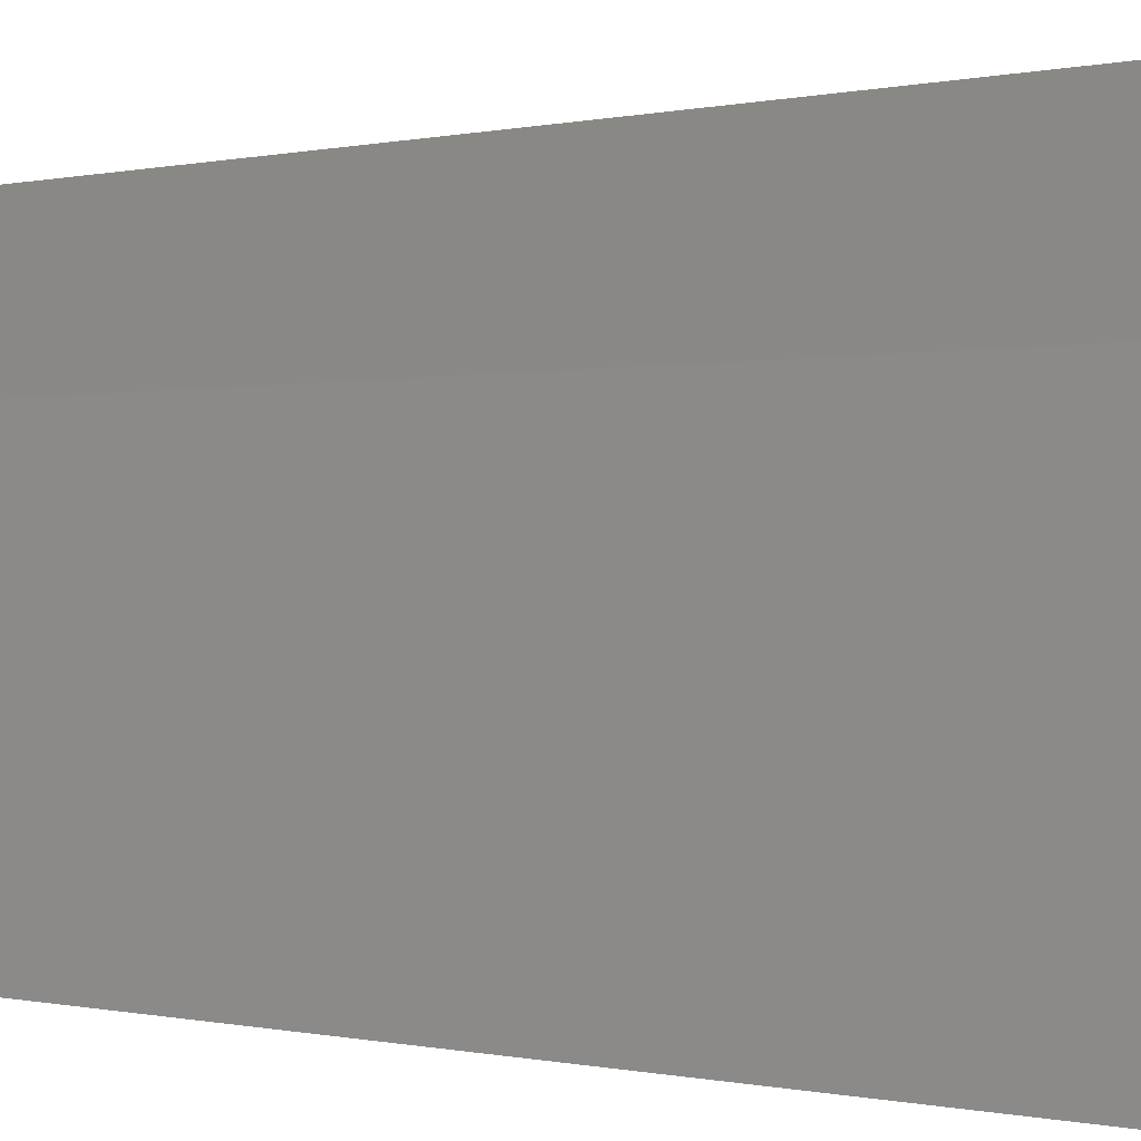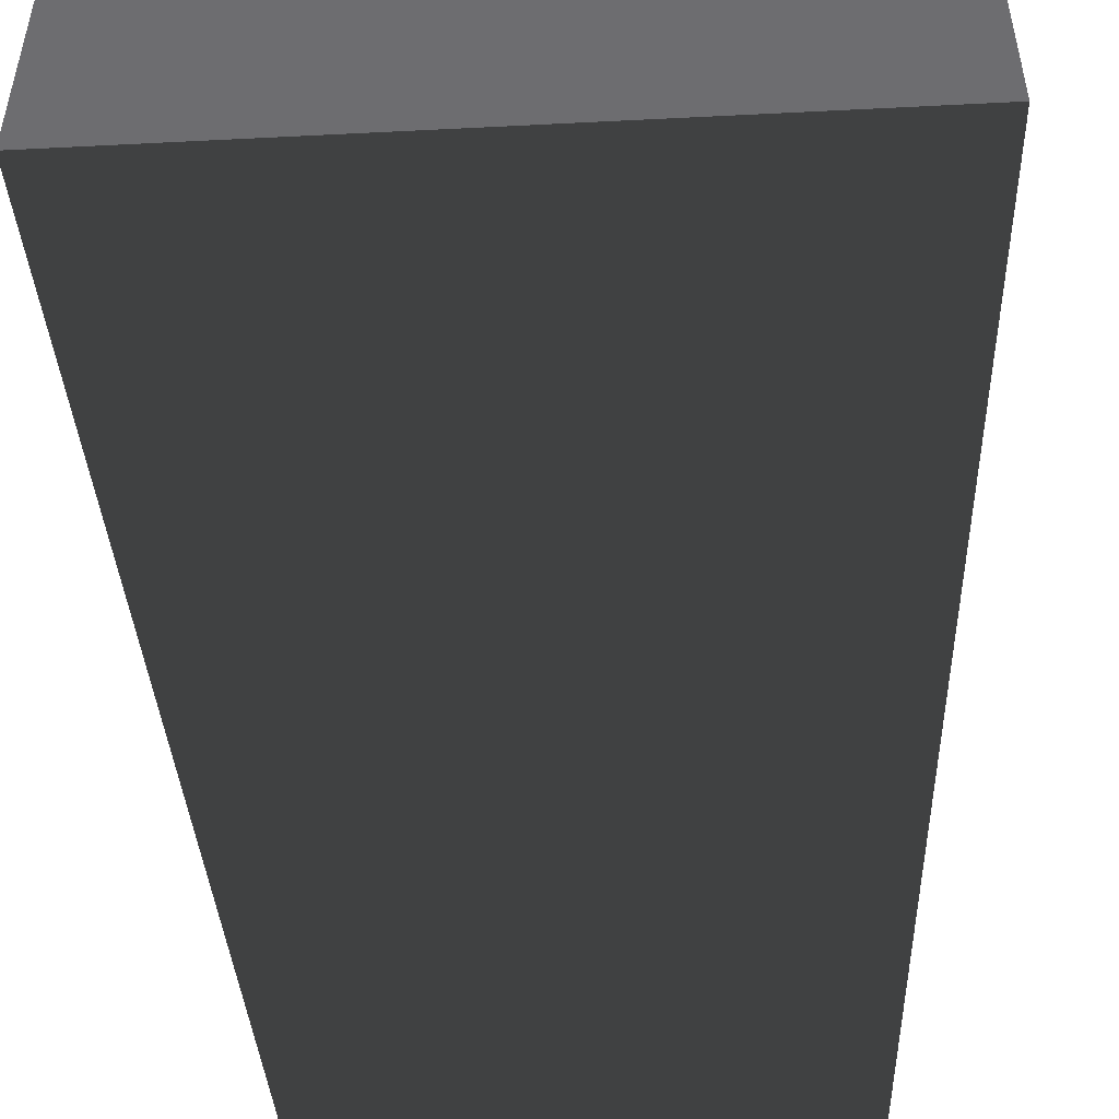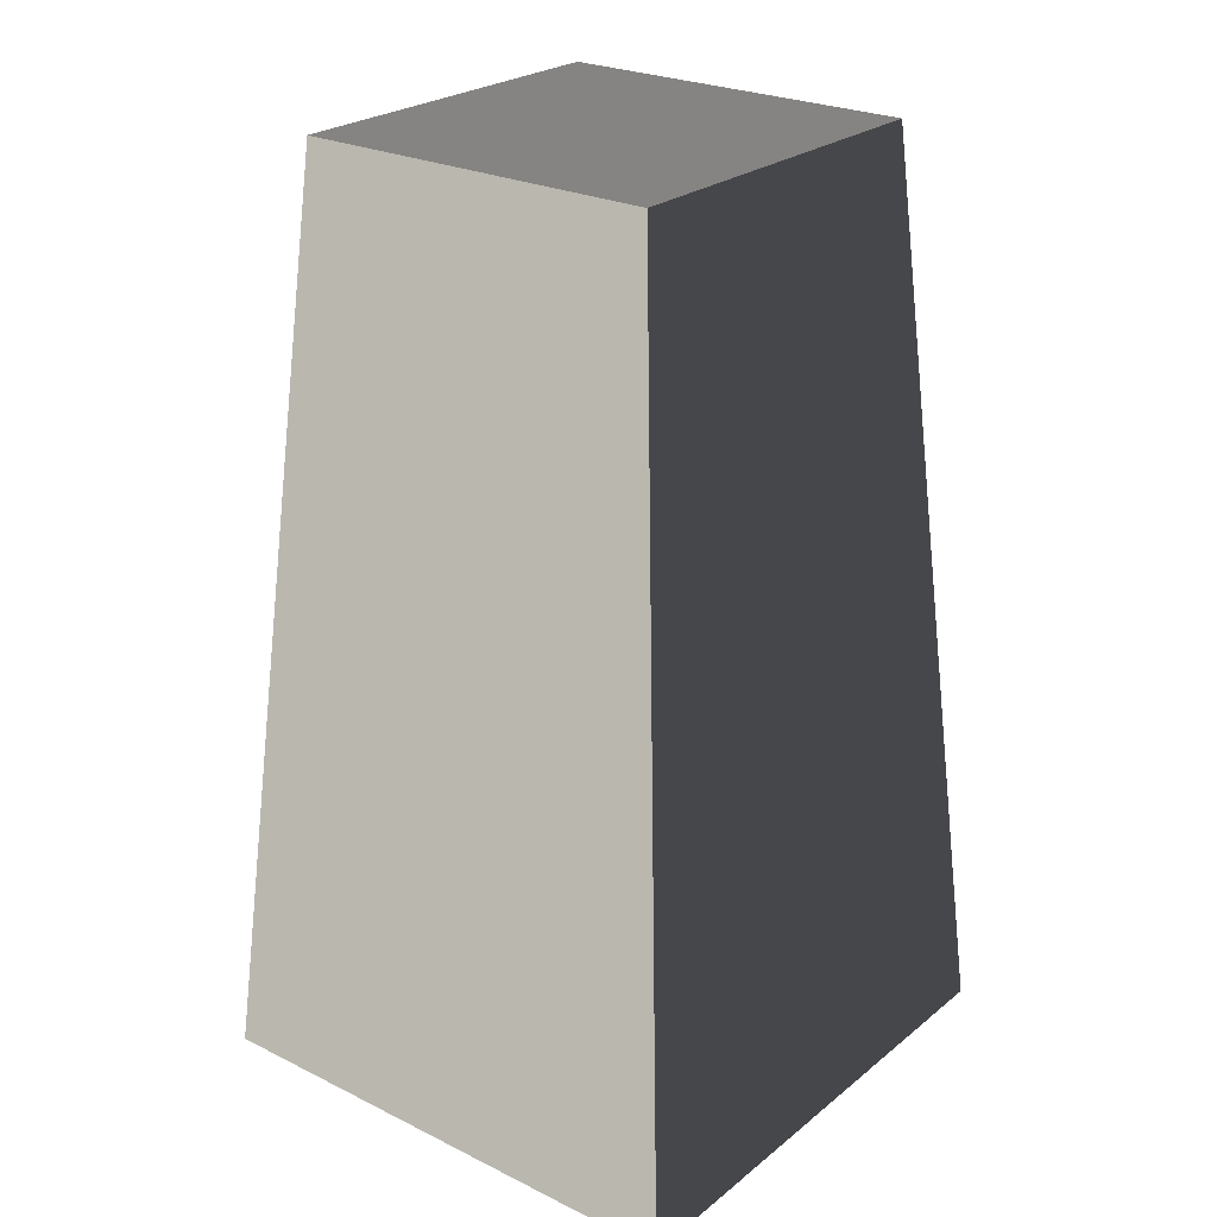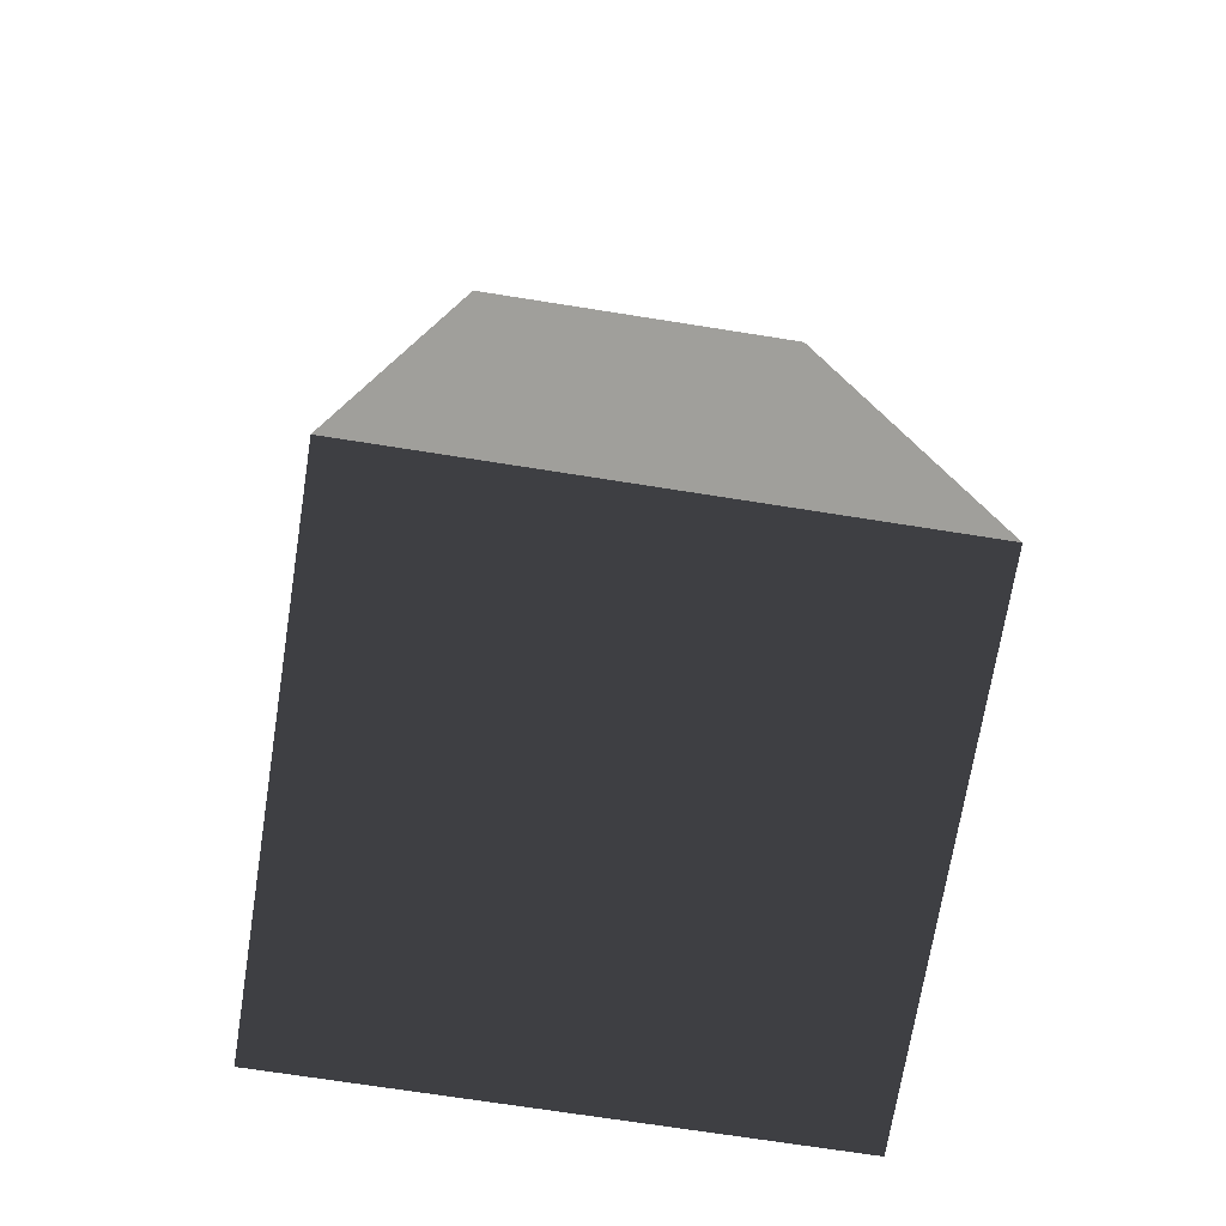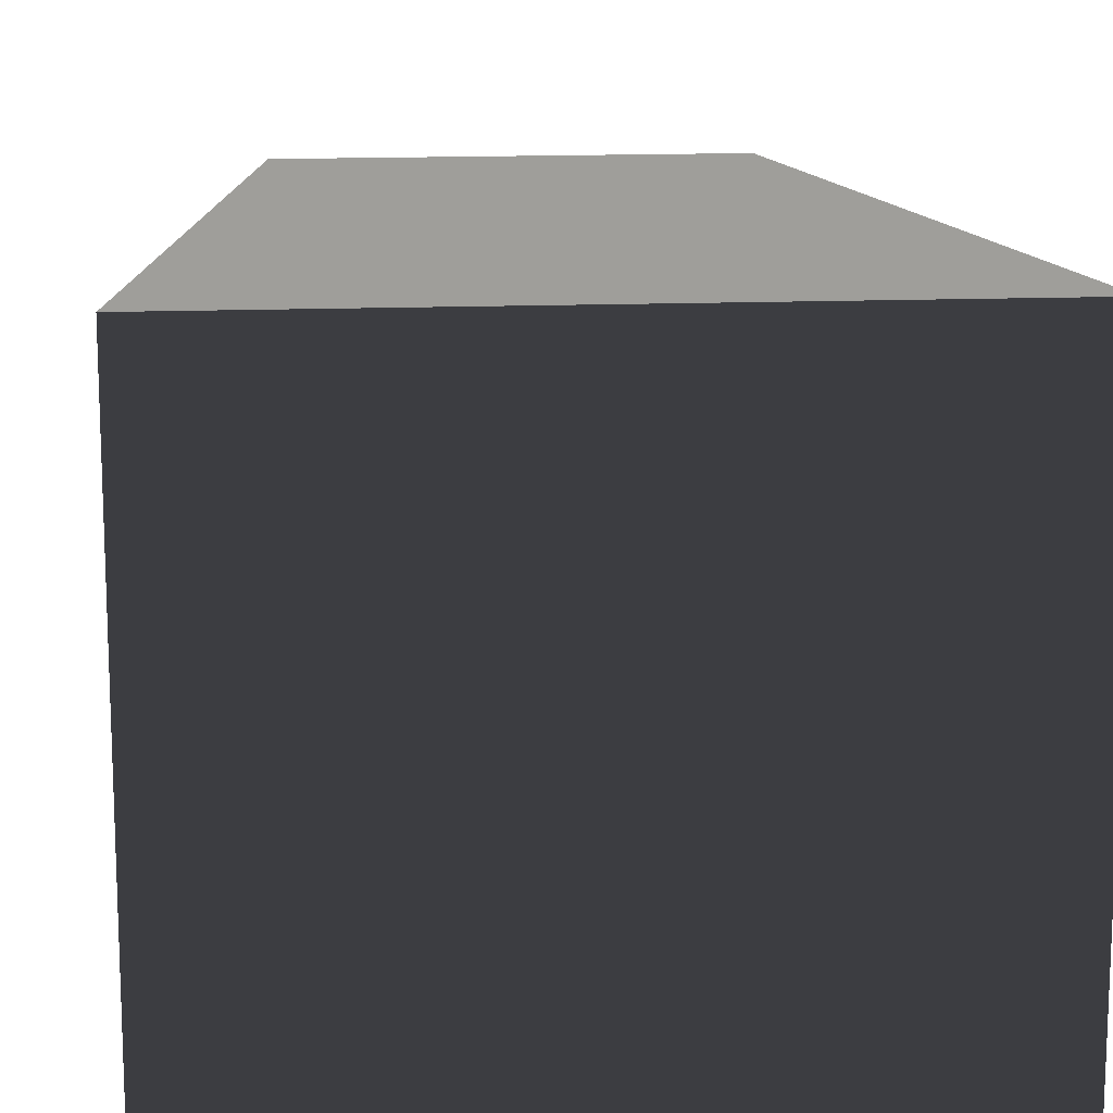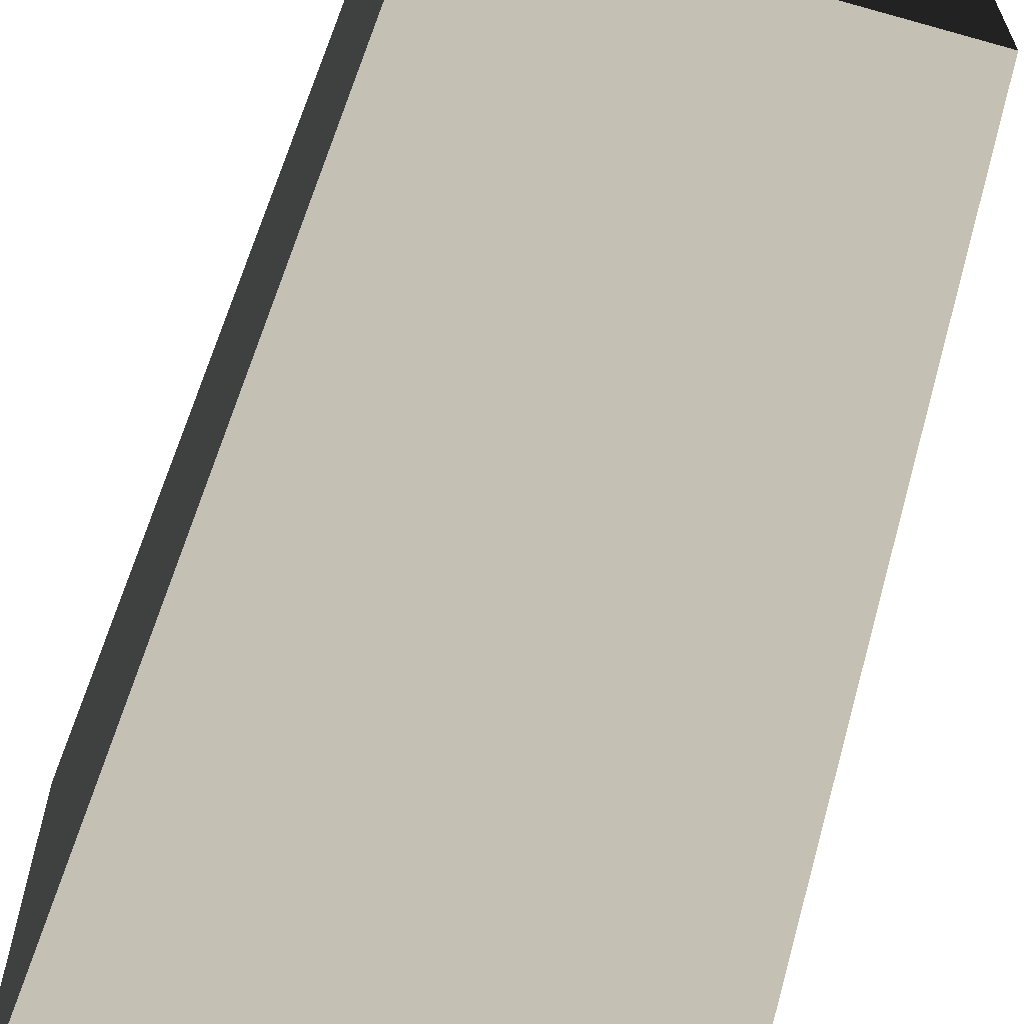
<metadata>
{"format":"obj","ext":"obj","renderer":"f3d","projection":"perspective","resolution":1024,"background":"white","views":[{"elev":24.6,"azim":89.7,"up":"+Y"},{"elev":-54.1,"azim":-176.9,"up":"+Y"},{"elev":25.1,"azim":128.4,"up":"+Z"},{"elev":-70.5,"azim":171.0,"up":"+Z"},{"elev":15.9,"azim":175.8,"up":"+Y"},{"elev":-64.5,"azim":-15.9,"up":"+Y"}]}
</metadata>
<code>
v -0.7875 -0.7875 -1.385
v -0.7875 0.7875 -1.385
v -0.5512 0.5513 1.385
v -0.5513 -0.5512 1.385
v -0.7875 0.7875 -1.385
v 0.7875 0.7875 -1.385
v 0.5513 0.5512 1.385
v -0.5512 0.5513 1.385
v 0.7875 0.7875 -1.385
v 0.7875 -0.7875 -1.385
v 0.5512 -0.5513 1.385
v 0.5513 0.5512 1.385
v 0.7875 -0.7875 -1.385
v -0.7875 -0.7875 -1.385
v -0.5513 -0.5512 1.385
v 0.5512 -0.5513 1.385
v -0.7875 0.7875 -1.385
v -0.7875 -0.7875 -1.385
v 0.7875 -0.7875 -1.385
v 0.7875 0.7875 -1.385
v 0.5513 0.5512 1.385
v 0.5512 -0.5513 1.385
v -0.5513 -0.5512 1.385
v -0.5512 0.5513 1.385
g Rock_Obj_(21)_866_143
f 1 3 2
f 1 4 3
f 5 7 6
f 5 8 7
f 9 11 10
f 9 12 11
f 13 15 14
f 13 16 15
f 17 19 18
f 17 20 19
f 21 23 22
f 21 24 23

</code>
